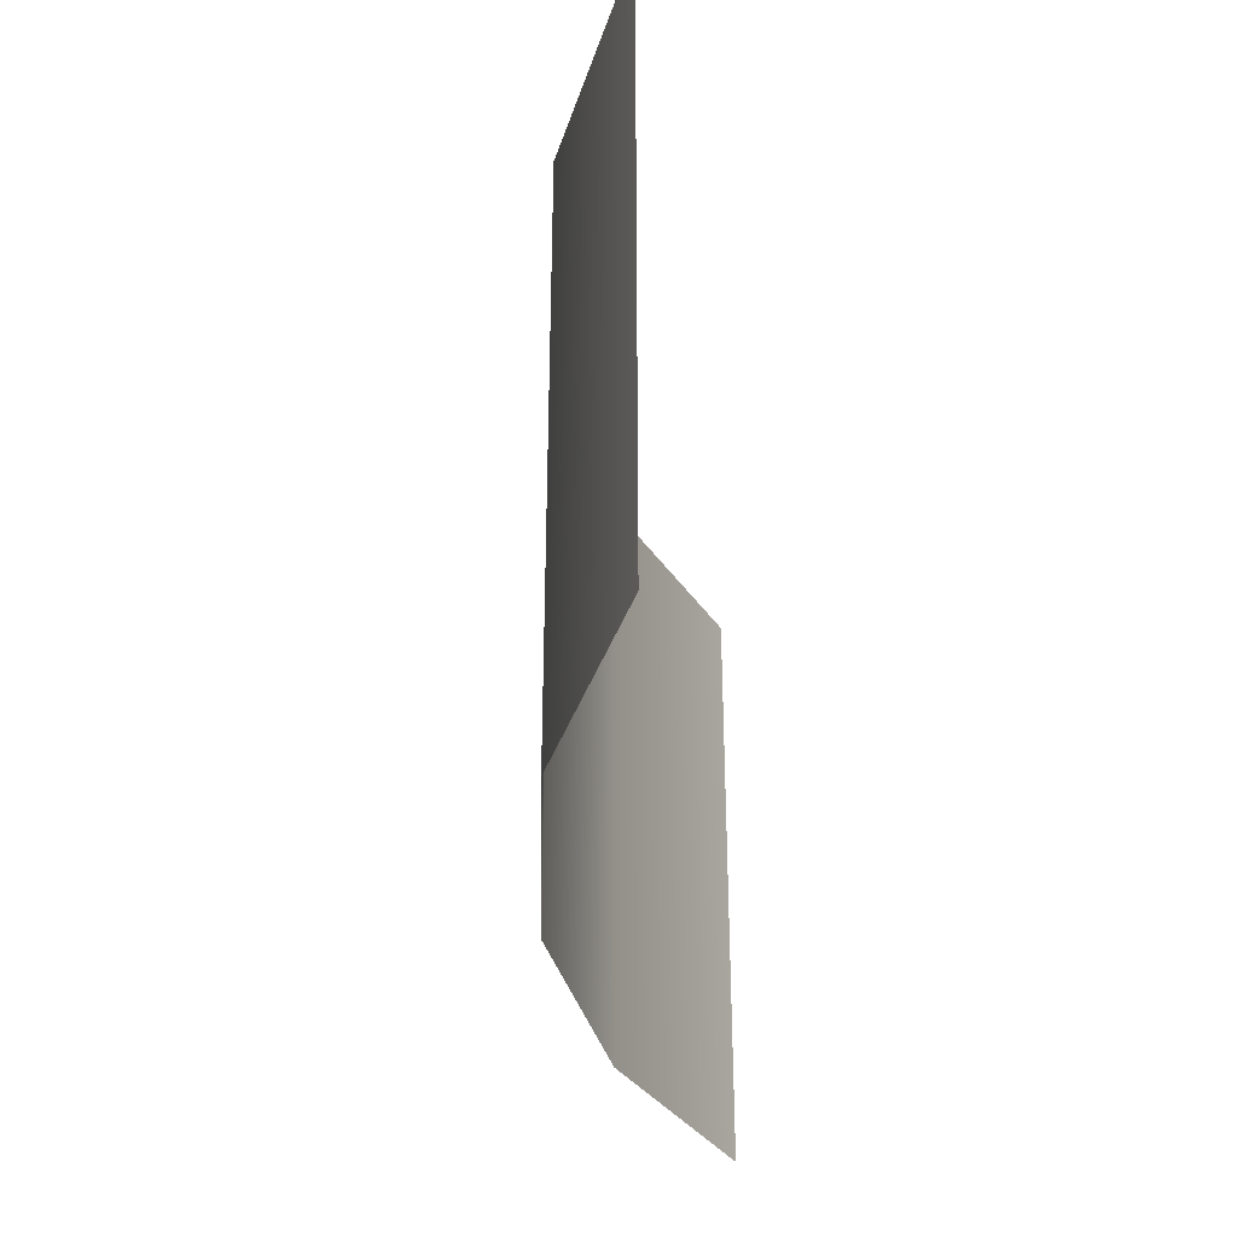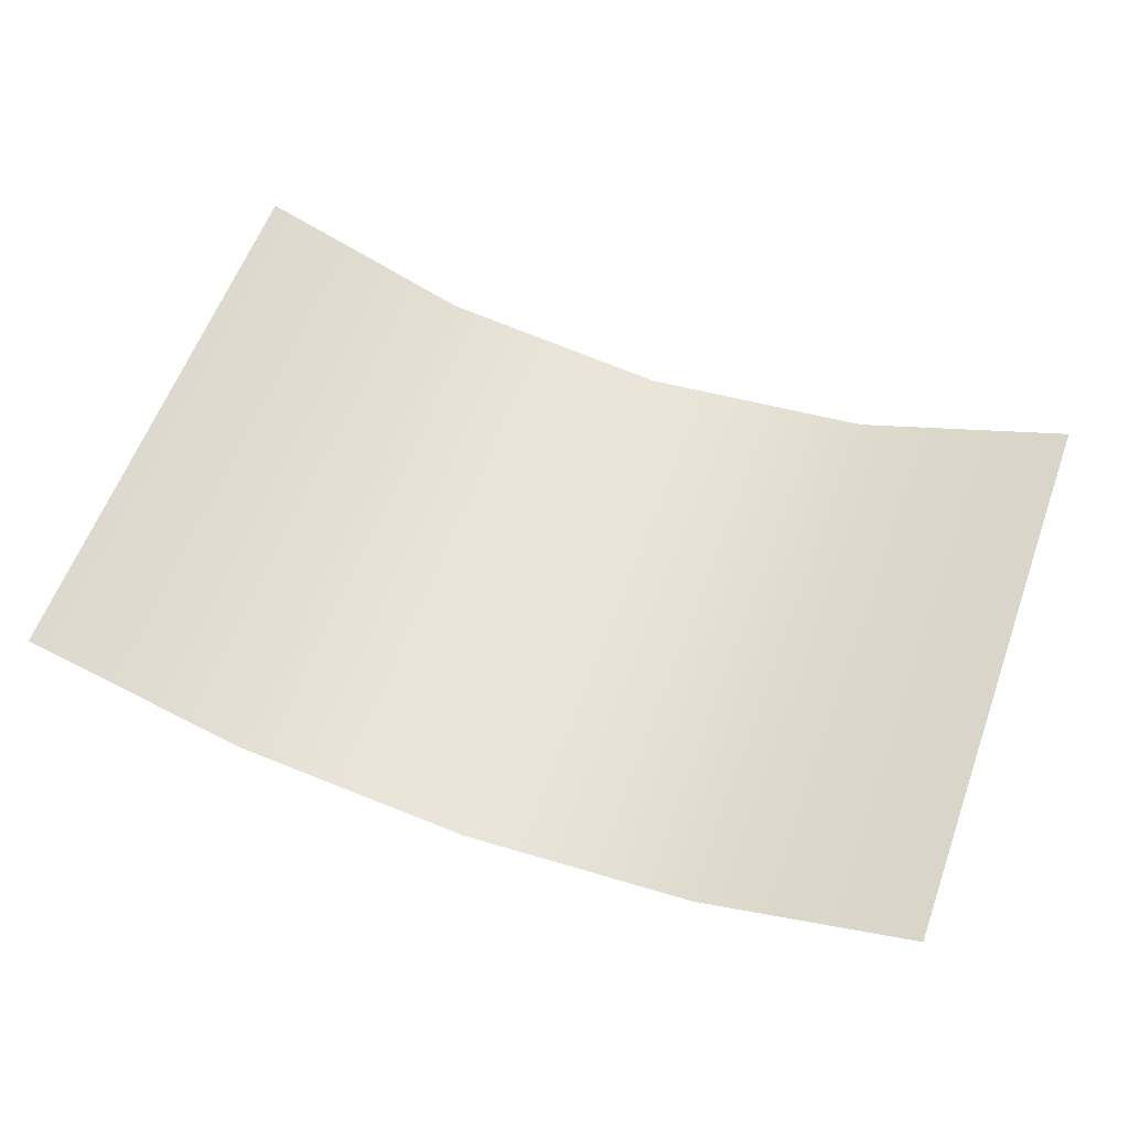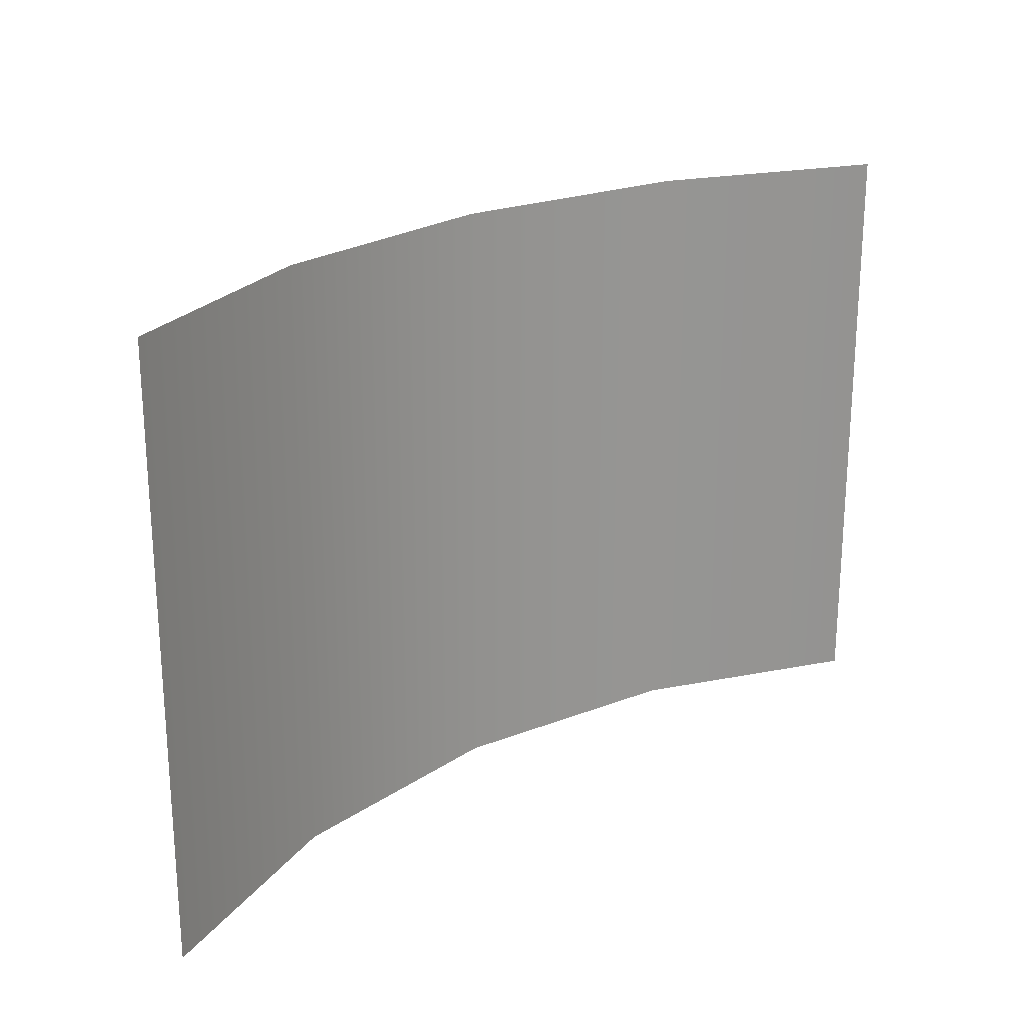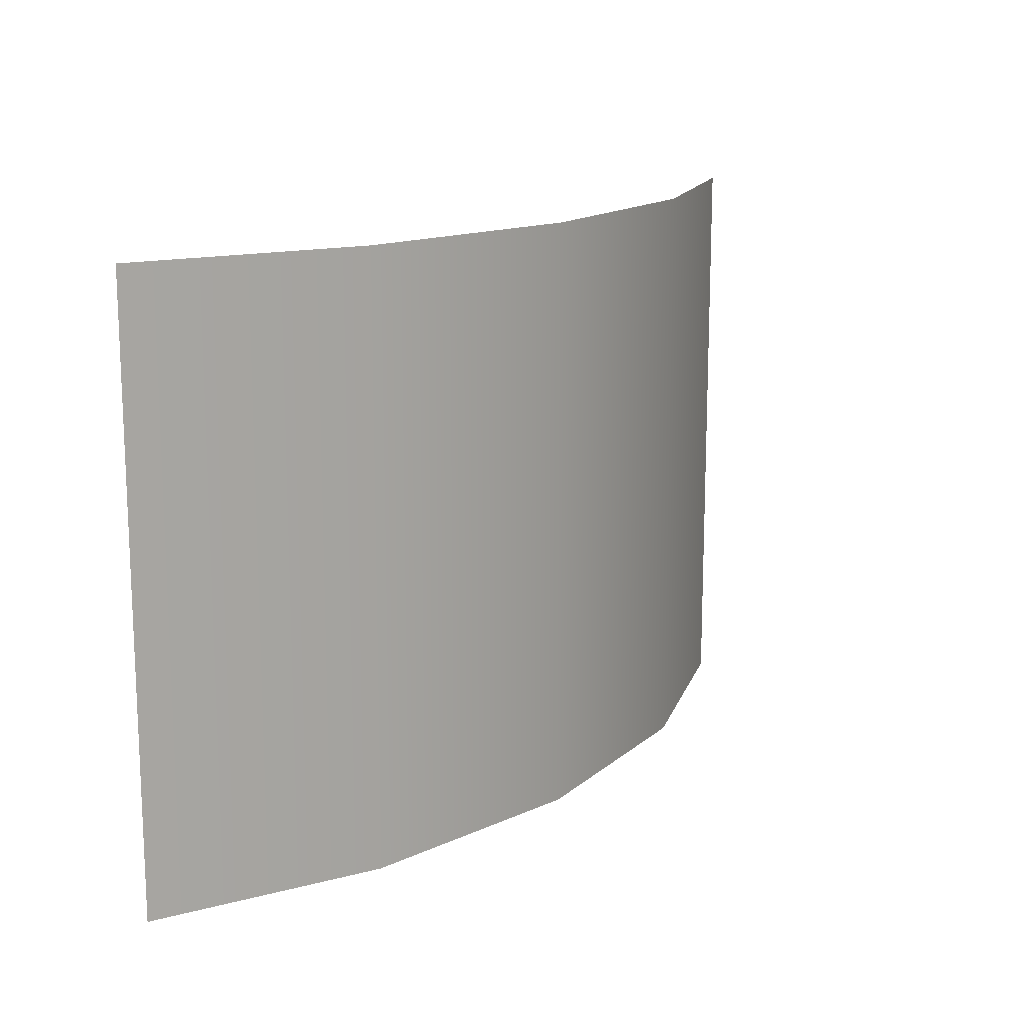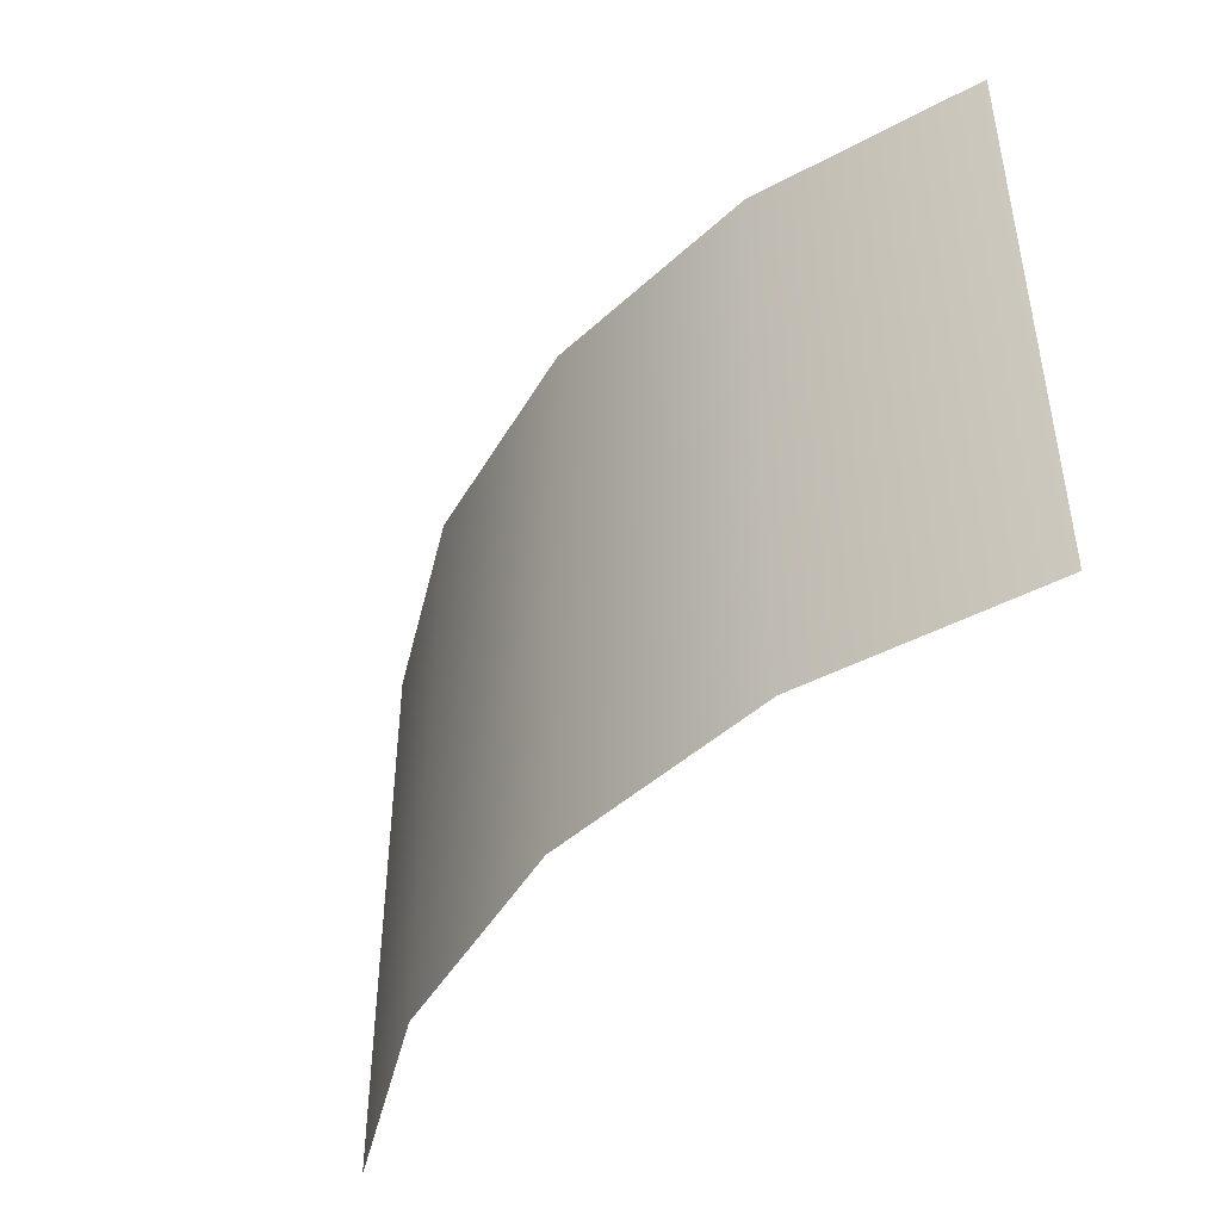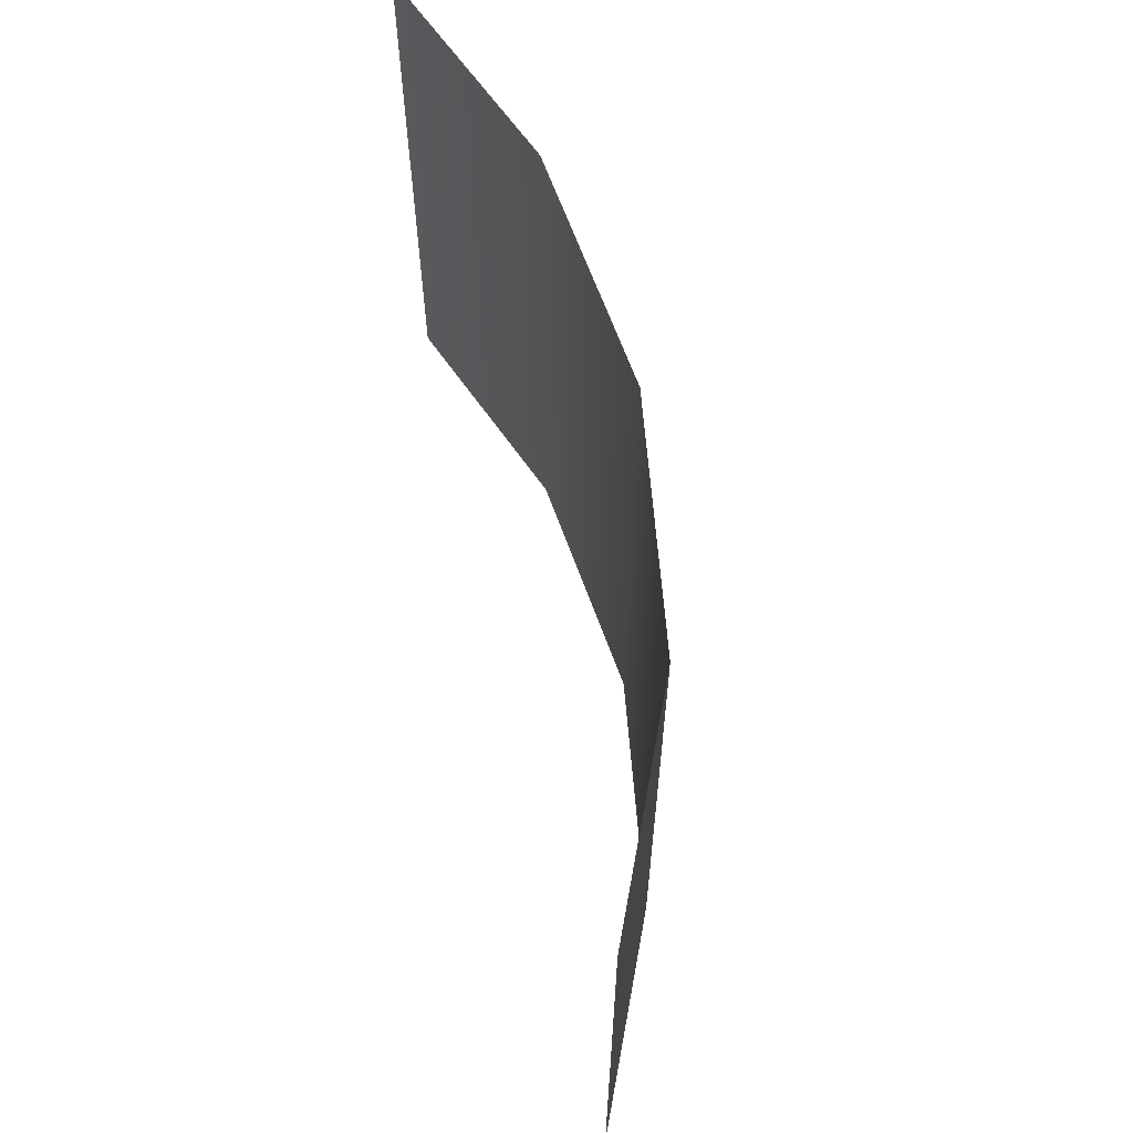
<metadata>
{"format":"obj","ext":"obj","renderer":"f3d","projection":"perspective","resolution":1024,"background":"white","views":[{"elev":-34.7,"azim":-84.0,"up":"+Y"},{"elev":59.4,"azim":-160.0,"up":"+Z"},{"elev":22.6,"azim":-41.5,"up":"+Y"},{"elev":14.7,"azim":128.0,"up":"+Y"},{"elev":-45.1,"azim":-125.9,"up":"+Y"},{"elev":63.5,"azim":77.9,"up":"+Y"}]}
</metadata>
<code>
o rotanev_crew_s2_1_1_flag
v -0.6133 -0.4 -1.09
v -0.6133 0.4 -1.09
v 0.6133 -0.4 -1.09
v 0.6133 0.4 -1.09
v 0 0.4 -1.252
v 0 -0.4 -1.252
v -0.3235 0.4 -1.21
v -0.3235 -0.4 -1.21
v 0.3235 -0.4 -1.21
v 0.3235 0.4 -1.21
g rotanev_crew_s2_1_1_flag_rotanev_crew_s2_1_1_flag_auv
f 2 7 8 1
f 3 9 10 4
f 6 8 7 5
f 10 9 6 5

</code>
